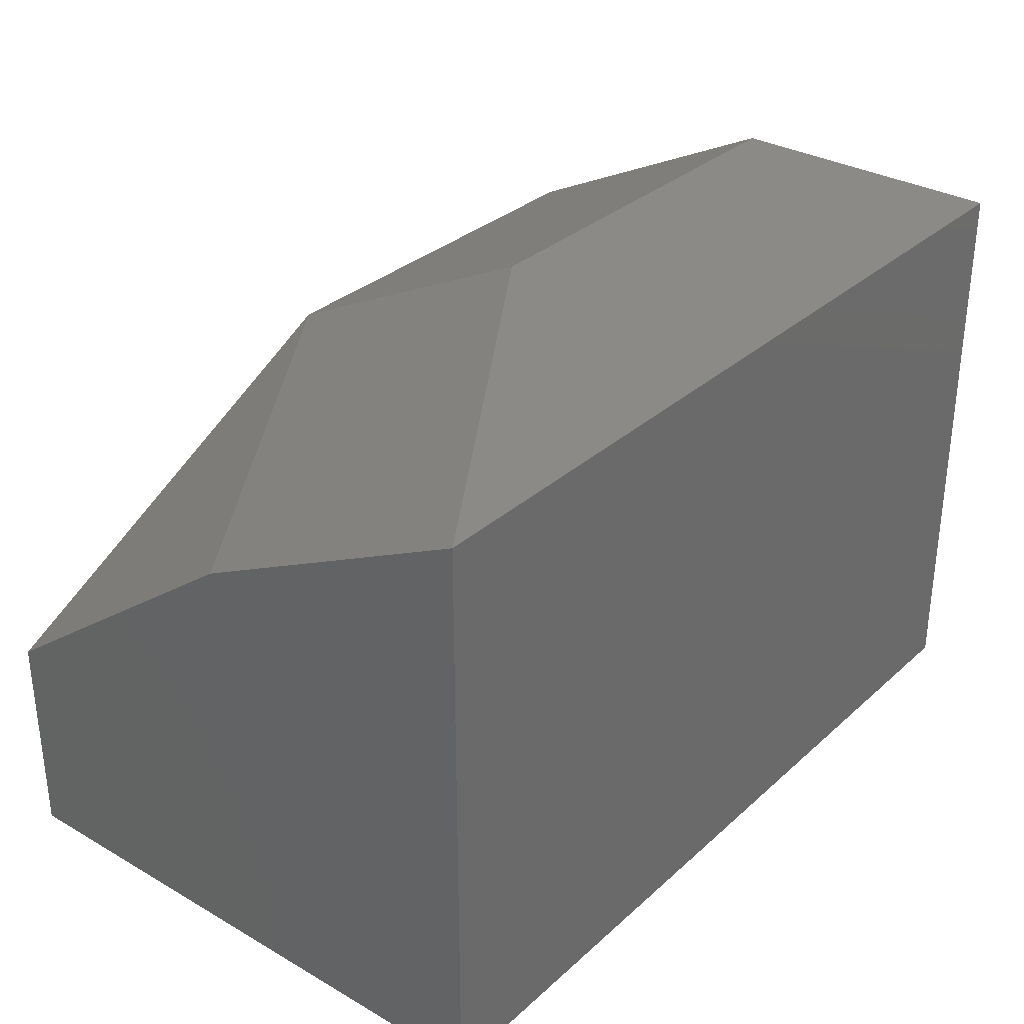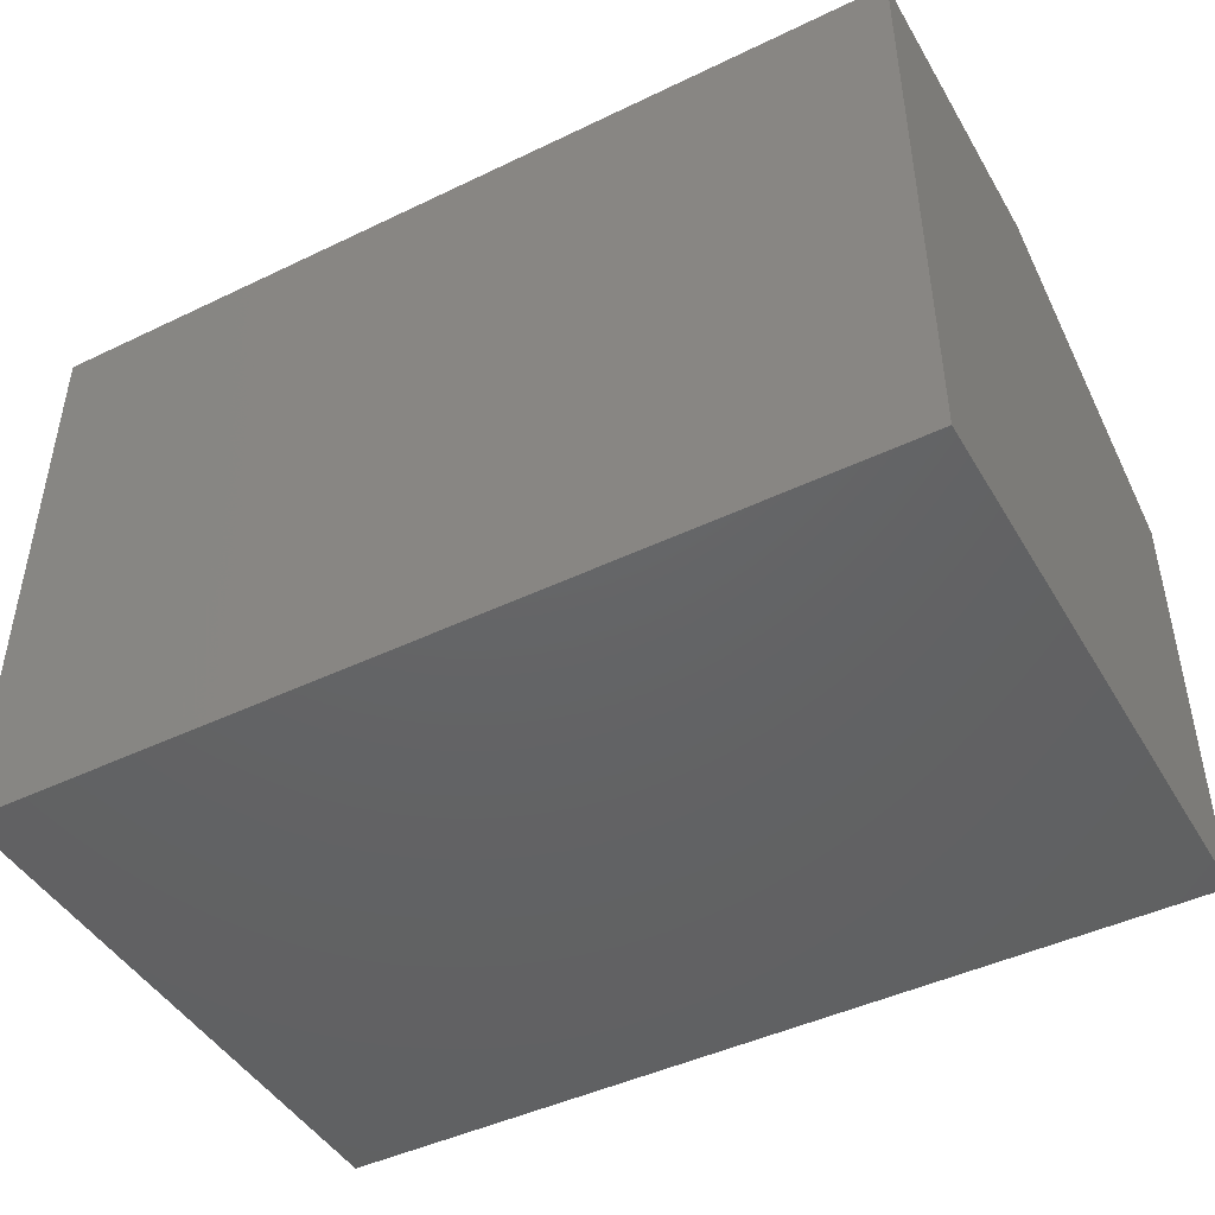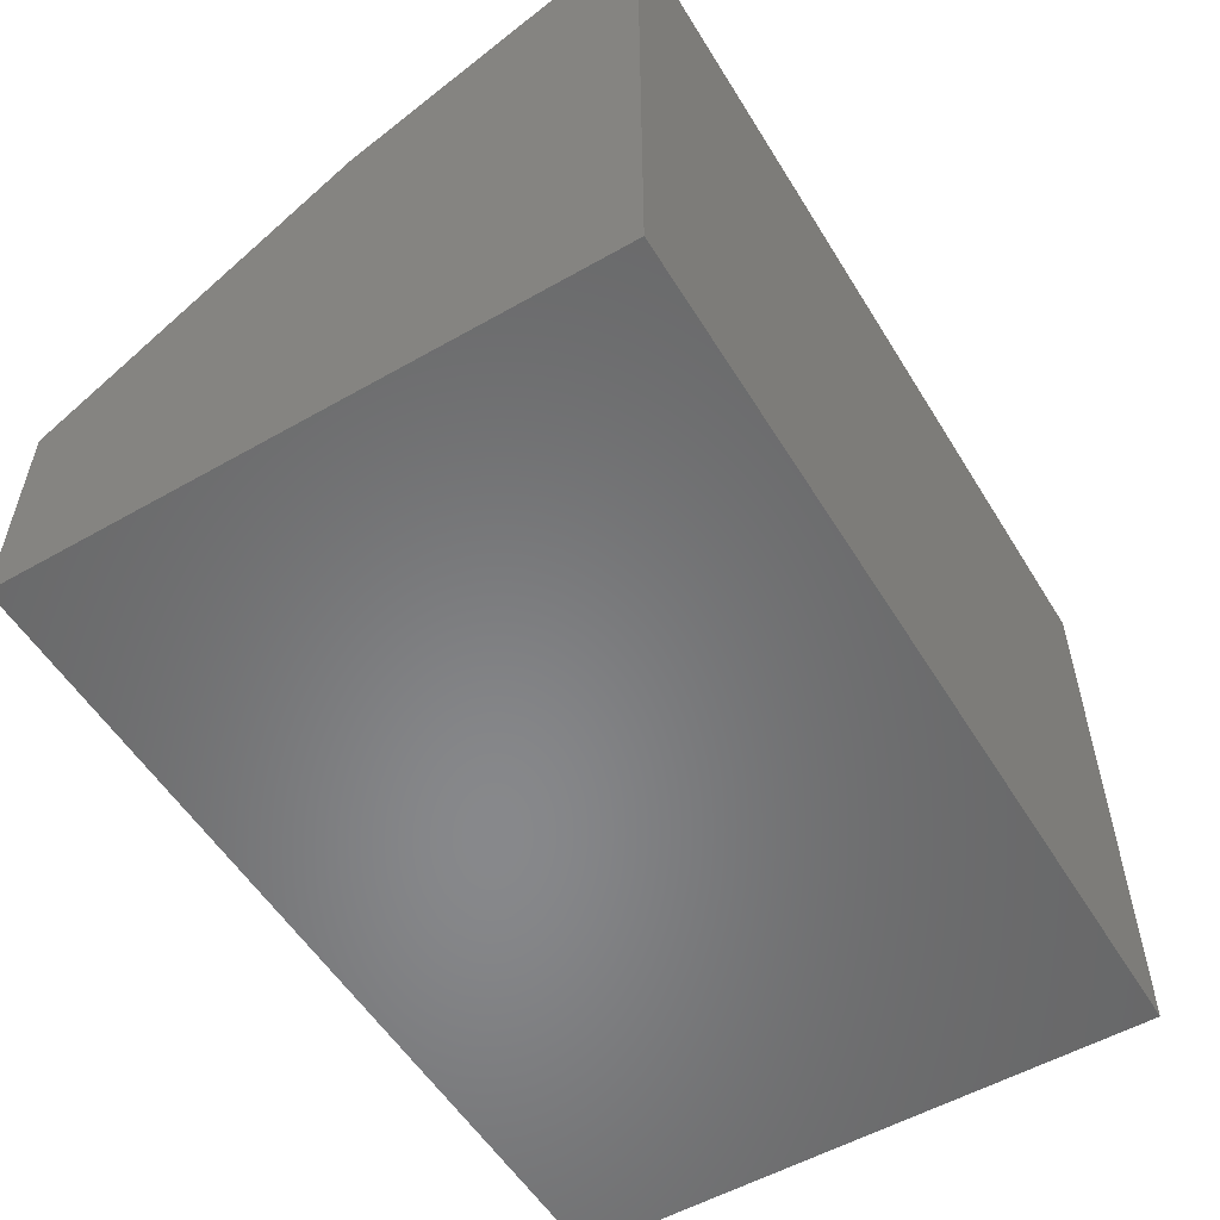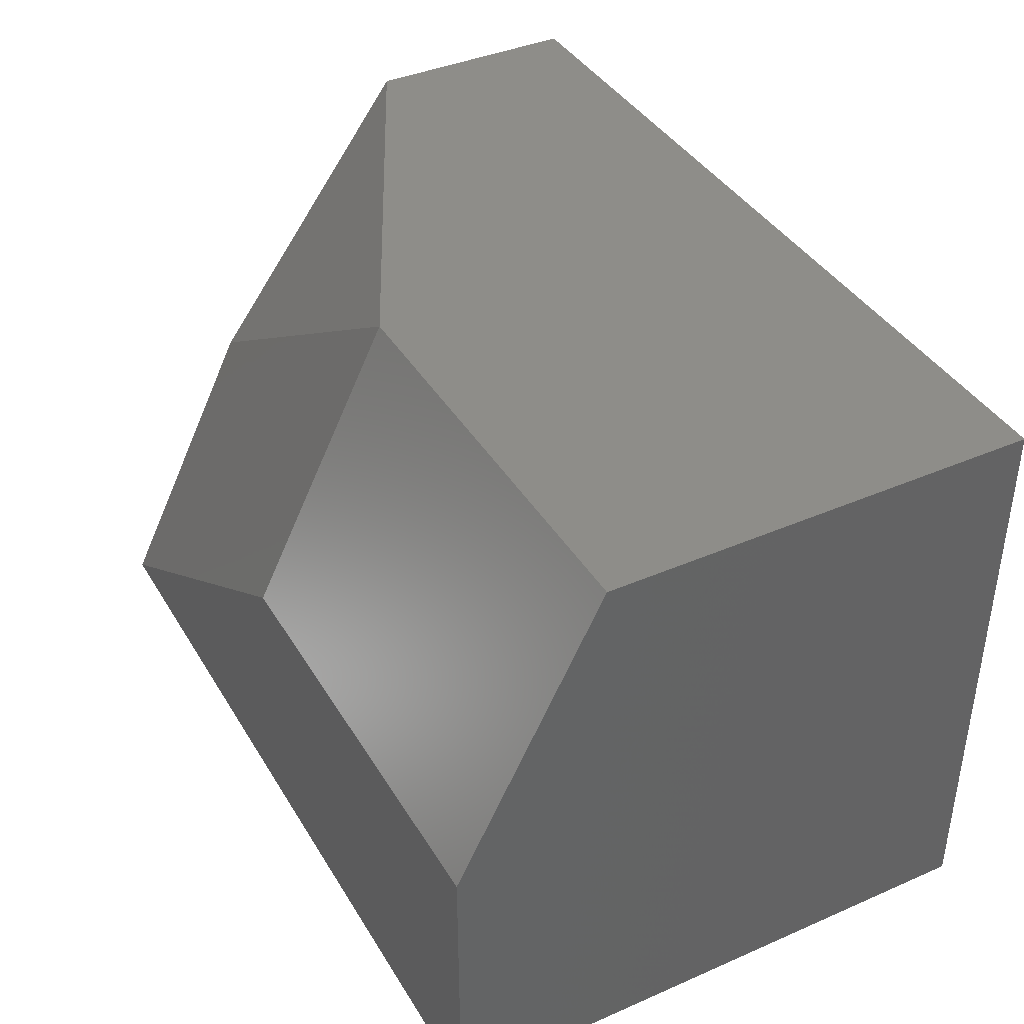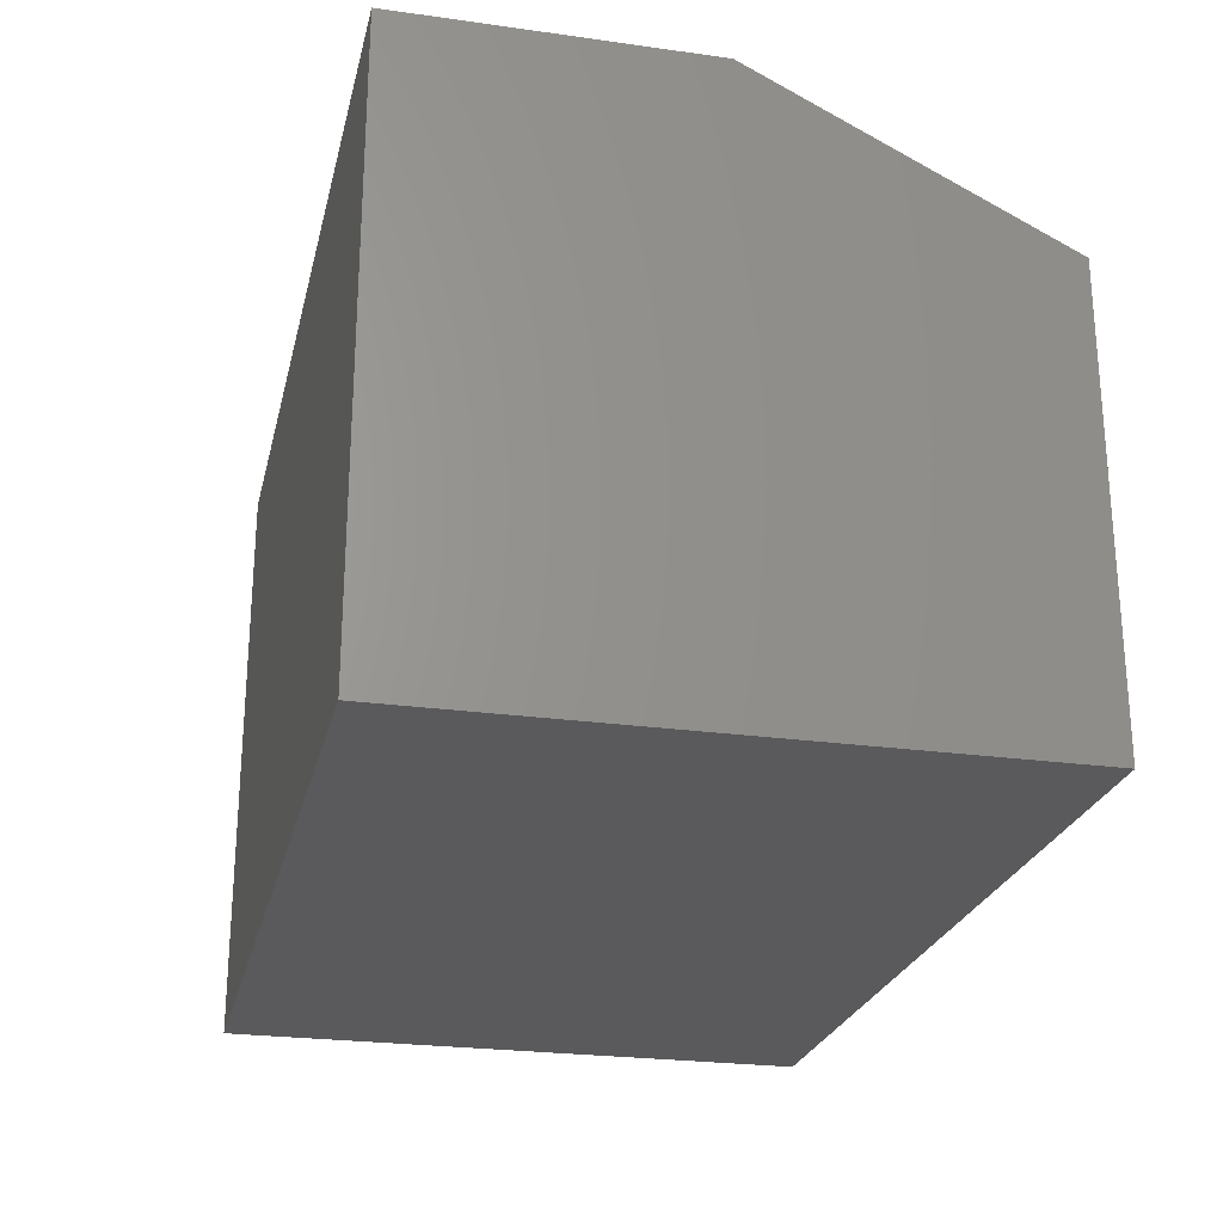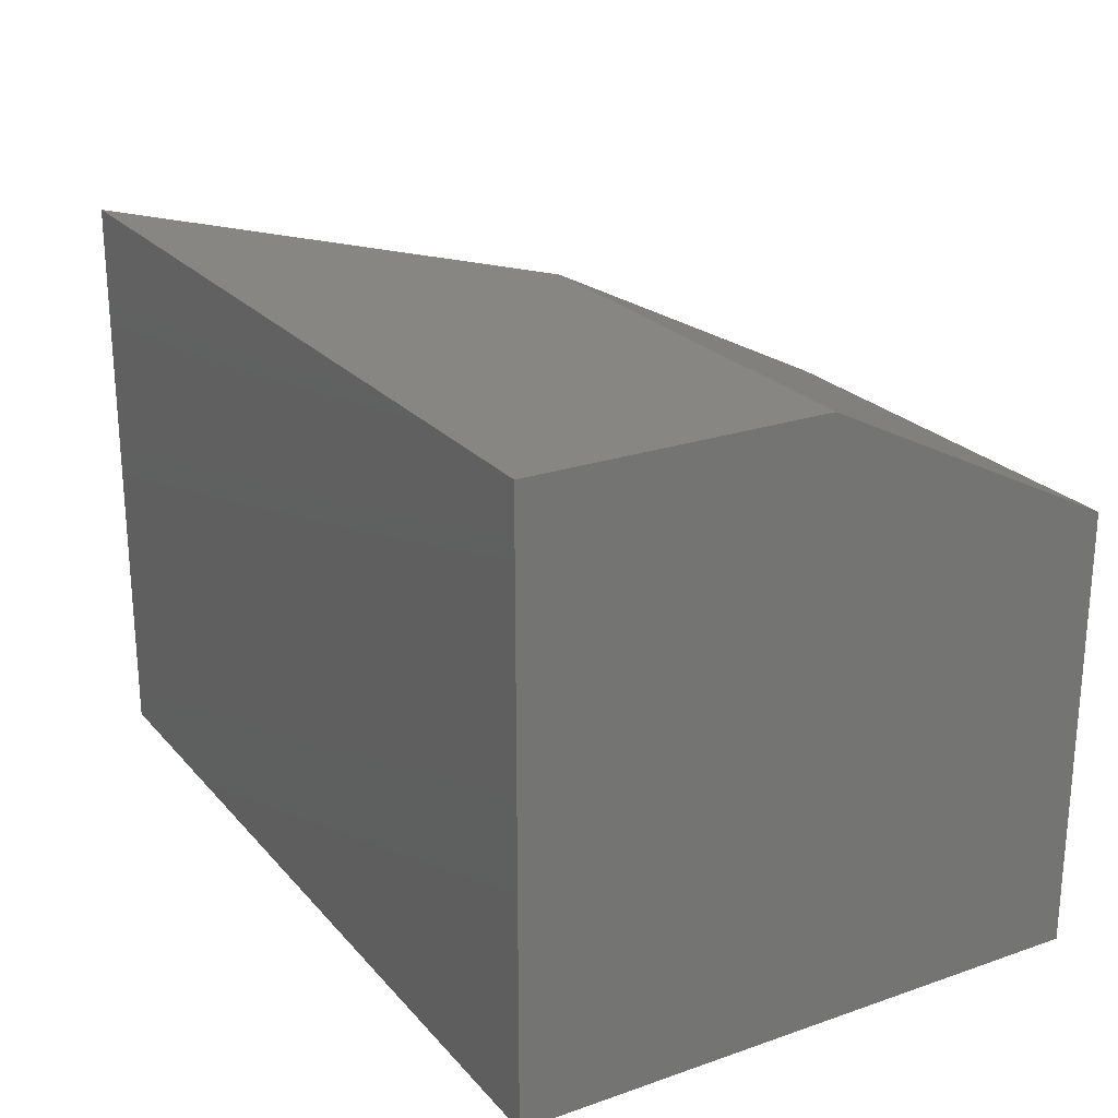
<metadata>
{"format":"stl","ext":"stl","renderer":"f3d","projection":"perspective","resolution":1024,"background":"white","views":[{"elev":31.9,"azim":128.9,"up":"+Y"},{"elev":-45.4,"azim":-151.0,"up":"+Y"},{"elev":-54.7,"azim":121.1,"up":"+Y"},{"elev":39.8,"azim":-118.3,"up":"+Z"},{"elev":-24.6,"azim":-102.9,"up":"+Y"},{"elev":23.5,"azim":-120.1,"up":"+Y"}]}
</metadata>
<code>
# stl→obj: 12 verts, 24 faces
v 15 -10 10
v 15 -10 -10
v 15 -2.5 10
v 15 5 0
v 15 10 -10
v -15 -10 10
v 0 5 10
v -15 5 10
v 0 10 0
v -15 -10 -10
v -15 10 0
v -15 10 -10
f 1 2 3
f 3 2 4
f 4 2 5
f 5 2 5
f 1 3 6
f 6 3 7
f 6 7 8
f 5 9 4
f 4 9 7
f 4 7 3
f 6 8 10
f 10 8 11
f 10 11 12
f 7 9 9
f 11 8 9
f 9 8 7
f 6 10 1
f 1 10 2
f 10 12 2
f 2 12 5
f 9 5 9
f 9 5 5
f 9 5 12
f 12 11 9

</code>
